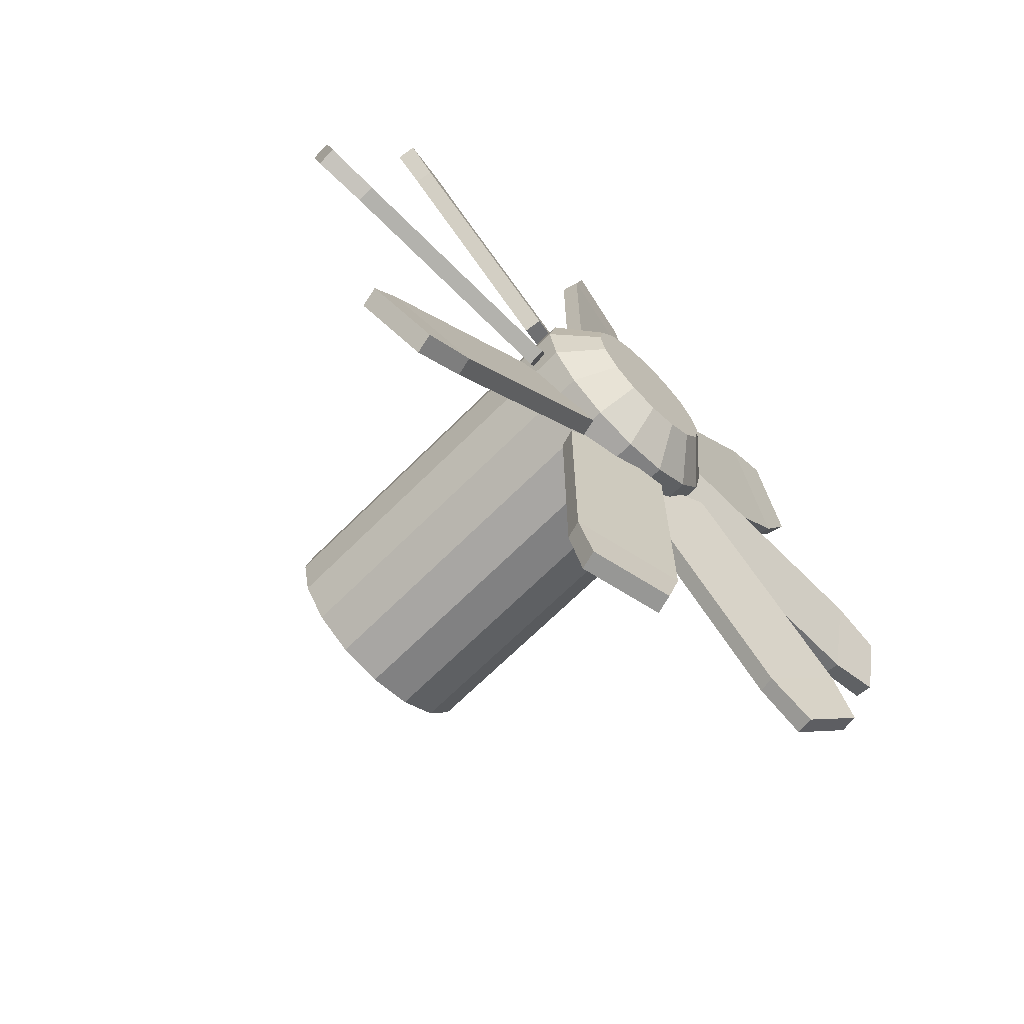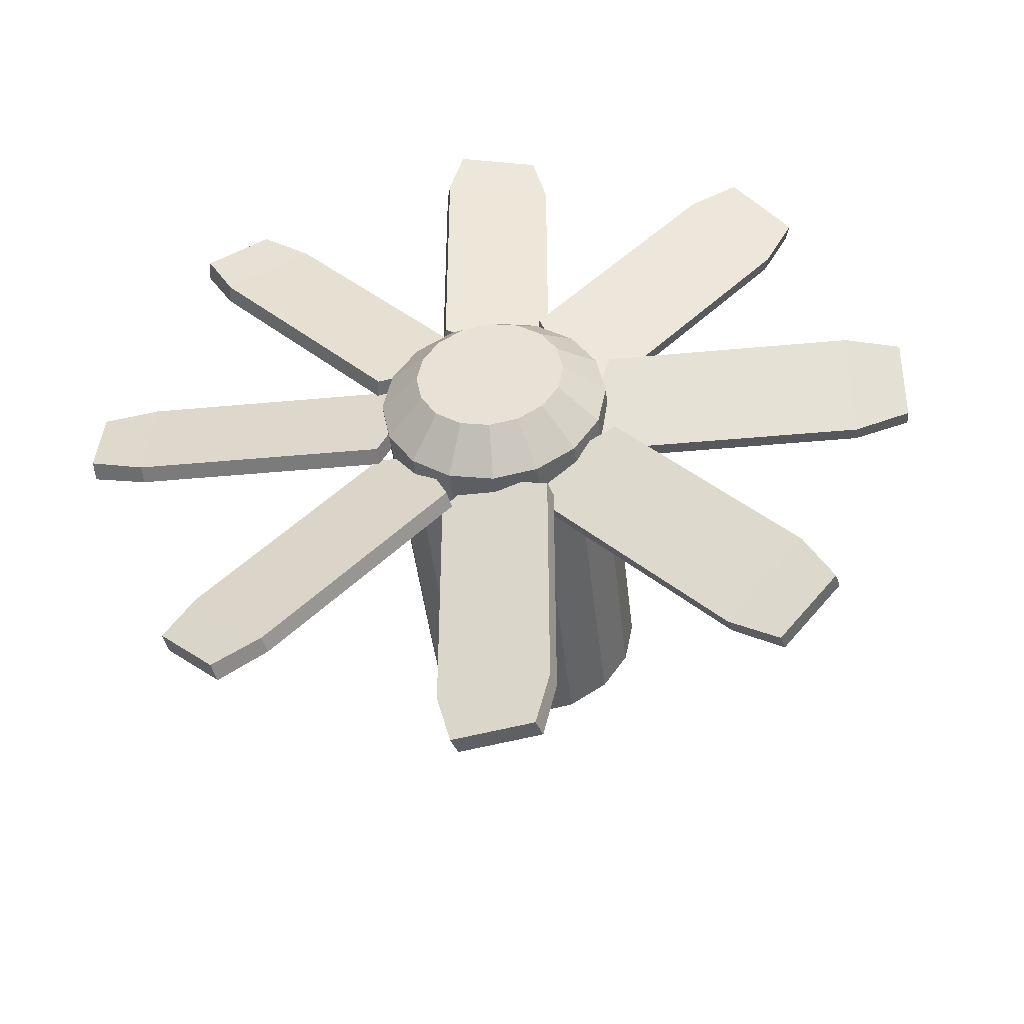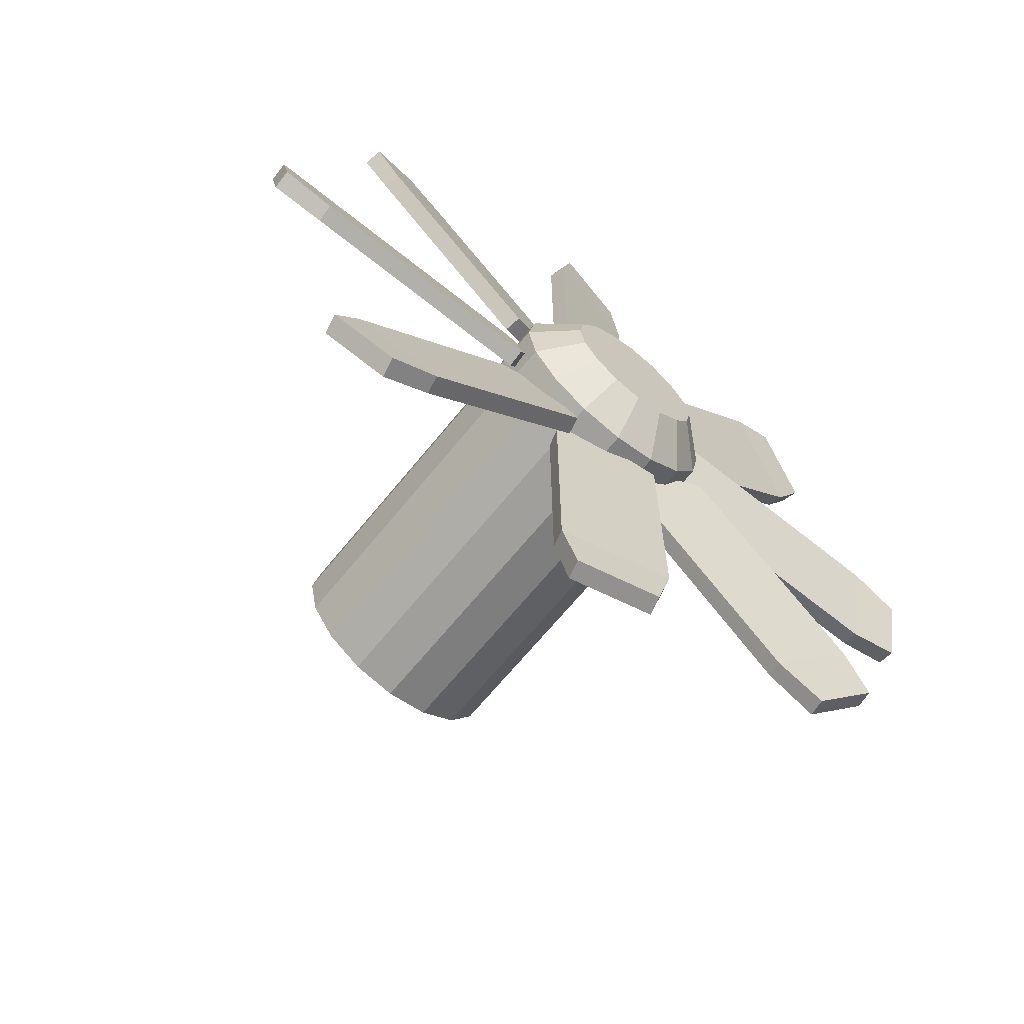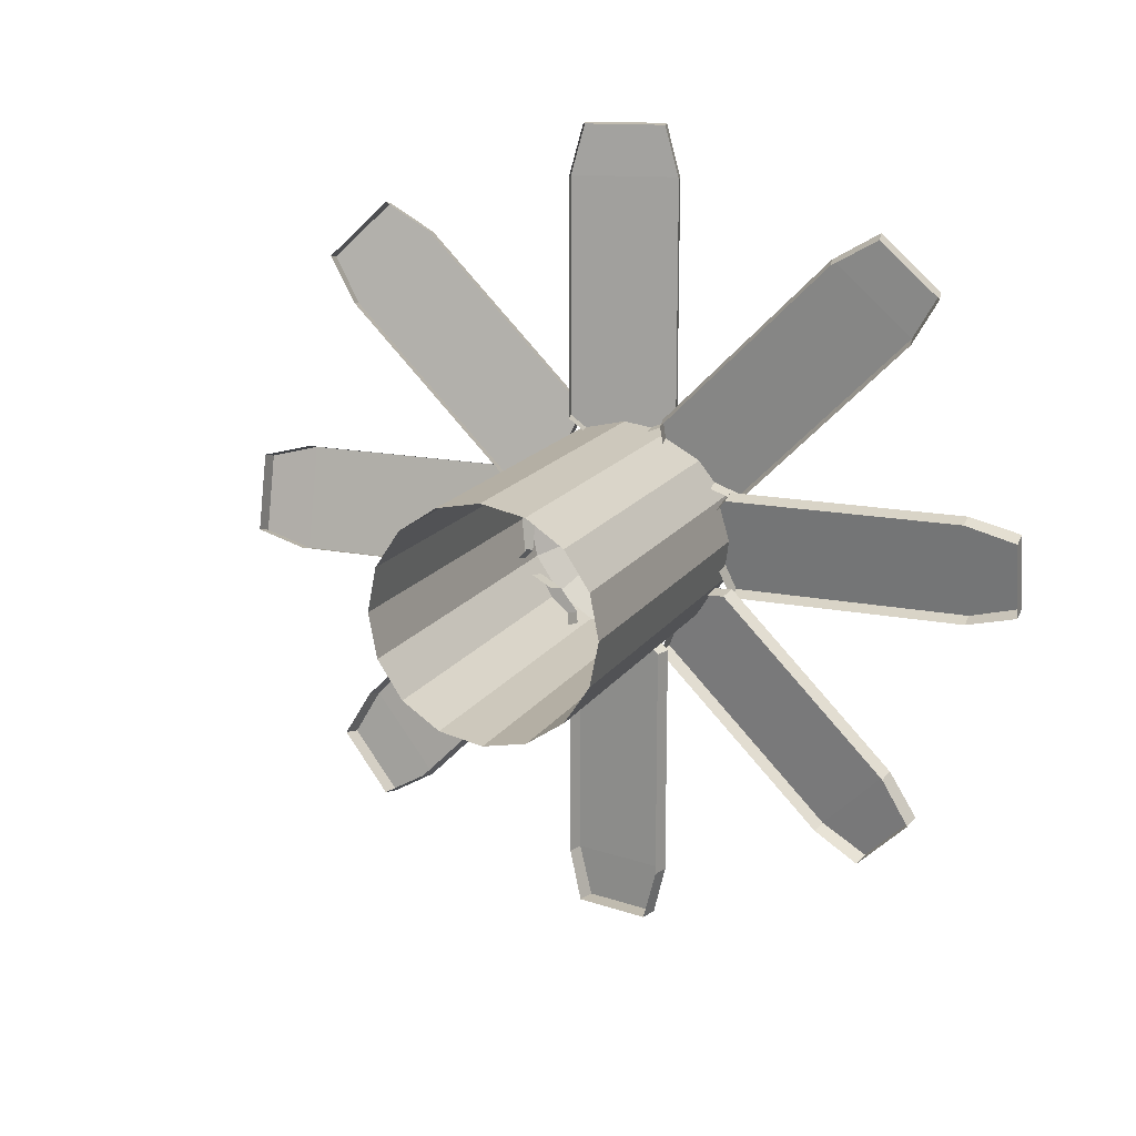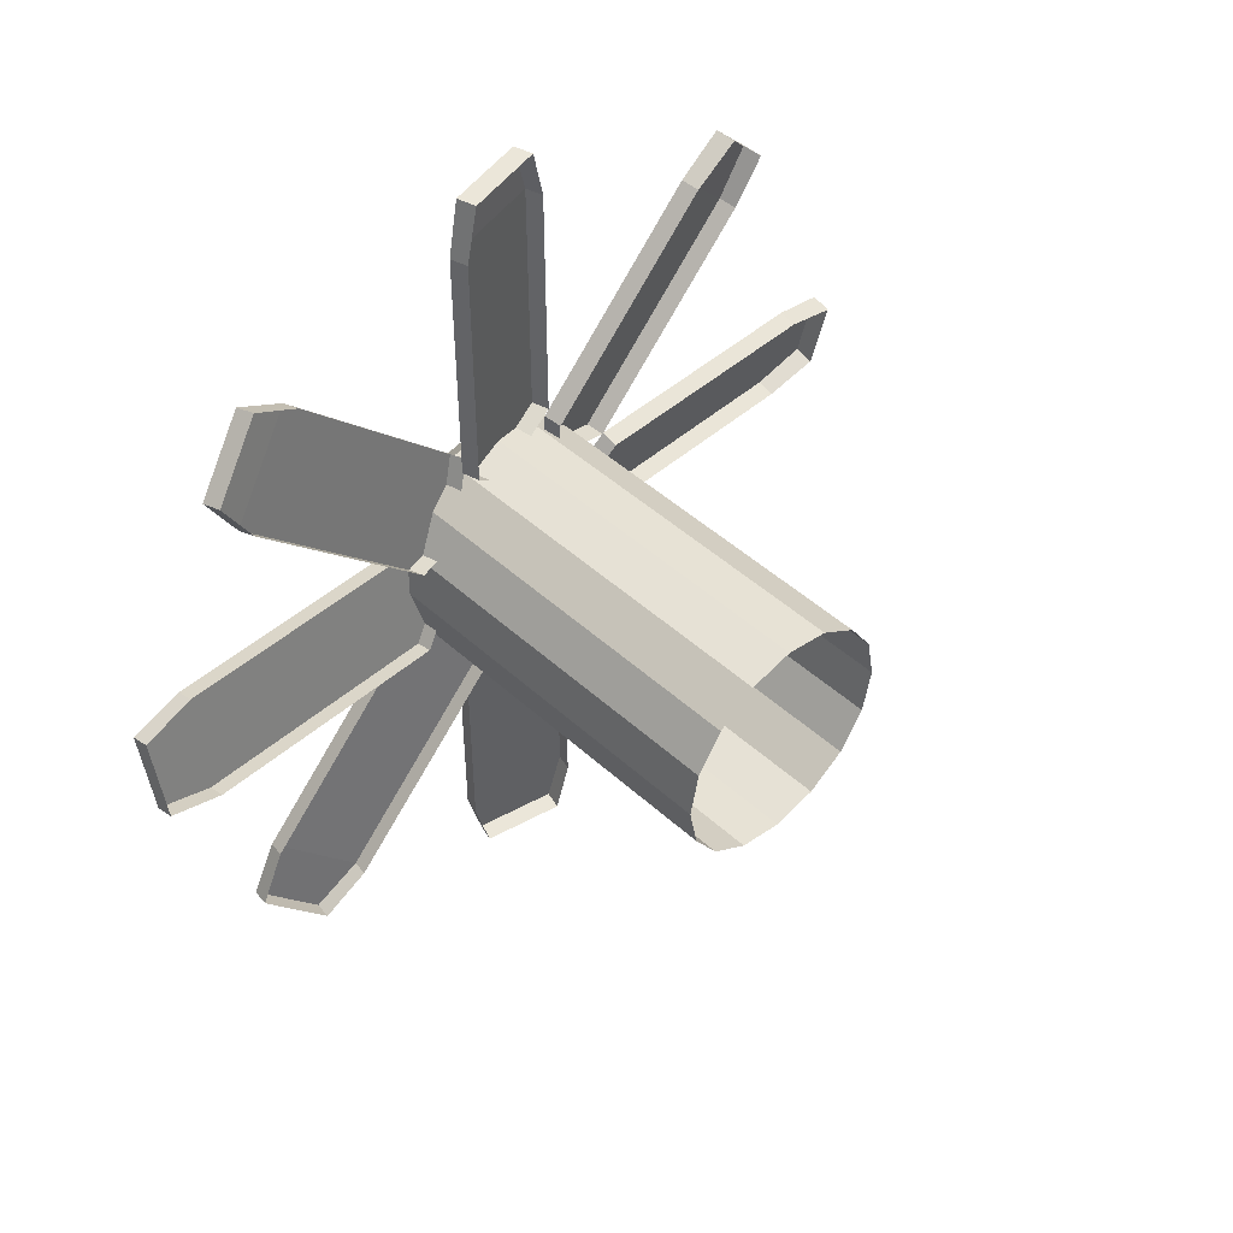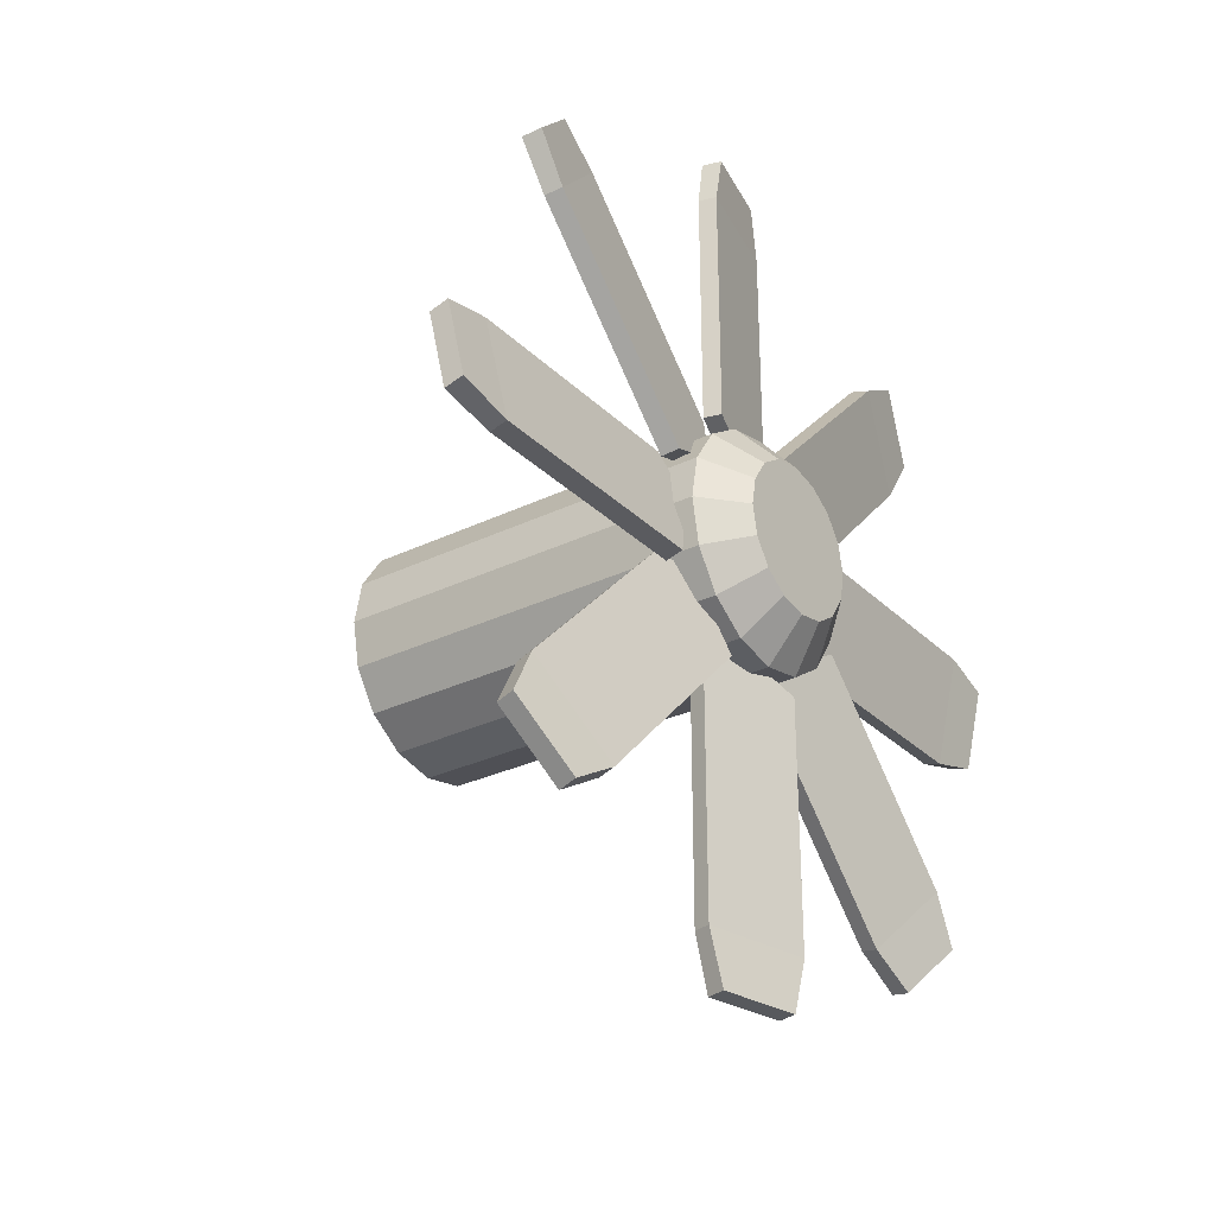
<metadata>
{"format":"obj","ext":"obj","renderer":"f3d","projection":"perspective","resolution":1024,"background":"white","views":[{"elev":-68.1,"azim":45.0,"up":"+Y"},{"elev":-43.3,"azim":96.3,"up":"+Z"},{"elev":-66.1,"azim":51.1,"up":"+Z"},{"elev":16.2,"azim":-67.6,"up":"+Y"},{"elev":47.4,"azim":-134.4,"up":"+Y"},{"elev":-29.5,"azim":35.6,"up":"+Y"}]}
</metadata>
<code>
g default
v 0.4343 0.1049 0.05017
v 0.4491 0.1049 0.04607
v 0.4343 0.3182 0.05017
v 0.4491 0.3182 0.04607
v 0.4133 0.3182 -0.04325
v 0.4281 0.3182 -0.04735
v 0.4133 0.1049 -0.04325
v 0.4281 0.1049 -0.04735
v 0.4309 0.3643 0.03839
v 0.447 0.3643 0.03393
v 0.4315 0.3643 -0.03533
v 0.4154 0.3643 -0.03086
v 0.4181 0.08742 -0.02198
v 0.4329 0.08742 -0.02608
v 0.439 0.08742 0.001086
v 0.4242 0.08742 0.005188
v 0.4343 0.03848 0.1092
v 0.4491 0.0414 0.1063
v 0.4343 0.1893 0.2591
v 0.4491 0.1922 0.2562
v 0.4133 0.2557 0.193
v 0.4281 0.2587 0.1901
v 0.4133 0.1049 0.04314
v 0.4281 0.1079 0.04024
v 0.4309 0.2303 0.2832
v 0.447 0.2334 0.28
v 0.4315 0.2827 0.231
v 0.4154 0.2795 0.2342
v 0.4181 0.07745 0.0459
v 0.4329 0.08037 0.043
v 0.439 0.06105 0.06221
v 0.4242 0.05813 0.06512
v 0.4343 -0.05047 0.1043
v 0.4491 -0.04635 0.1043
v 0.4343 -0.05047 0.3162
v 0.4491 -0.04635 0.3162
v 0.4133 0.04351 0.3162
v 0.4281 0.04764 0.3162
v 0.4133 0.04351 0.1043
v 0.4281 0.04764 0.1043
v 0.4309 -0.03863 0.3621
v 0.447 -0.03413 0.3621
v 0.4315 0.03554 0.3621
v 0.4154 0.03104 0.3621
v 0.4181 0.02211 0.0869
v 0.4329 0.02624 0.0869
v 0.439 -0.001092 0.0869
v 0.4242 -0.005219 0.0869
v 0.4343 -0.1099 0.03825
v 0.4491 -0.1069 0.04115
v 0.4343 -0.2607 0.1881
v 0.4491 -0.2577 0.191
v 0.4133 -0.1942 0.2542
v 0.4281 -0.1913 0.2571
v 0.4133 -0.0434 0.1043
v 0.4281 -0.04049 0.1072
v 0.4309 -0.2849 0.2289
v 0.447 -0.2817 0.232
v 0.4315 -0.2324 0.281
v 0.4154 -0.2356 0.2778
v 0.4181 -0.04618 0.07699
v 0.4329 -0.04326 0.07989
v 0.439 -0.06259 0.06068
v 0.4242 -0.06551 0.05778
v 0.4343 -0.1049 -0.05017
v 0.4491 -0.1049 -0.04607
v 0.4343 -0.3182 -0.05017
v 0.4491 -0.3182 -0.04607
v 0.4133 -0.3182 0.04325
v 0.4281 -0.3182 0.04735
v 0.4133 -0.1049 0.04325
v 0.4281 -0.1049 0.04735
v 0.4309 -0.3643 -0.03839
v 0.447 -0.3643 -0.03393
v 0.4315 -0.3643 0.03533
v 0.4154 -0.3643 0.03086
v 0.4181 -0.08742 0.02198
v 0.4329 -0.08742 0.02608
v 0.439 -0.08742 -0.001085
v 0.4242 -0.08742 -0.005187
v 0.4343 -0.03848 -0.1092
v 0.4491 -0.0414 -0.1063
v 0.4343 -0.1893 -0.2591
v 0.4491 -0.1922 -0.2562
v 0.4133 -0.2557 -0.193
v 0.4281 -0.2587 -0.1901
v 0.4133 -0.1049 -0.04314
v 0.4281 -0.1079 -0.04024
v 0.4309 -0.2303 -0.2832
v 0.447 -0.2334 -0.28
v 0.4315 -0.2827 -0.231
v 0.4154 -0.2795 -0.2342
v 0.4181 -0.07745 -0.0459
v 0.4329 -0.08037 -0.043
v 0.439 -0.06105 -0.06221
v 0.4242 -0.05813 -0.06511
v 0.4343 0.05047 -0.1043
v 0.4491 0.04635 -0.1043
v 0.4343 0.05047 -0.3162
v 0.4491 0.04635 -0.3162
v 0.4133 -0.04351 -0.3162
v 0.4281 -0.04764 -0.3162
v 0.4133 -0.04351 -0.1043
v 0.4281 -0.04764 -0.1043
v 0.4309 0.03863 -0.3621
v 0.447 0.03413 -0.3621
v 0.4315 -0.03554 -0.3621
v 0.4154 -0.03105 -0.3621
v 0.4181 -0.02211 -0.0869
v 0.4329 -0.02624 -0.0869
v 0.439 0.001092 -0.0869
v 0.4242 0.005219 -0.0869
v 0.4343 0.1099 -0.03825
v 0.4491 0.1069 -0.04115
v 0.4343 0.2607 -0.1881
v 0.4491 0.2577 -0.191
v 0.4133 0.1942 -0.2542
v 0.4281 0.1913 -0.2571
v 0.4133 0.0434 -0.1043
v 0.4281 0.04049 -0.1072
v 0.4309 0.2849 -0.2289
v 0.447 0.2817 -0.232
v 0.4315 0.2324 -0.281
v 0.4154 0.2356 -0.2778
v 0.4181 0.04618 -0.07699
v 0.4329 0.04326 -0.07989
v 0.439 0.06259 -0.06068
v 0.4242 0.06551 -0.05778
v 0.1264 0.09295 -0.03827
v 0.1264 0.07114 -0.07071
v 0.1264 0.0385 -0.09239
v 0.1264 0 -0.1
v 0.1264 -0.0385 -0.09239
v 0.1264 -0.07114 -0.07071
v 0.1264 -0.09295 -0.03827
v 0.1264 -0.1006 0
v 0.1264 -0.09295 0.03827
v 0.1264 -0.07114 0.07071
v 0.1264 -0.0385 0.09239
v 0.1264 0 0.1
v 0.1264 0.0385 0.09239
v 0.1264 0.07114 0.07071
v 0.1264 0.09295 0.03827
v 0.1264 0.1006 0
v 0.4864 0 0
v 0.4555 0.09295 -0.03827
v 0.4864 0.06042 -0.02488
v 0.4555 0.07114 -0.07071
v 0.4864 0.04624 -0.04596
v 0.4555 0.0385 -0.09239
v 0.4864 0.02503 -0.06005
v 0.4555 0 -0.1
v 0.4864 0 -0.065
v 0.4555 -0.0385 -0.09239
v 0.4864 -0.02503 -0.06005
v 0.4555 -0.07114 -0.07071
v 0.4864 -0.04624 -0.04596
v 0.4555 -0.09295 -0.03827
v 0.4864 -0.06042 -0.02488
v 0.4555 -0.1006 0
v 0.4864 -0.0654 0
v 0.4555 -0.09295 0.03827
v 0.4864 -0.06042 0.02488
v 0.4555 -0.07114 0.07071
v 0.4864 -0.04624 0.04596
v 0.4555 -0.0385 0.09239
v 0.4864 -0.02503 0.06006
v 0.4555 0 0.1
v 0.4864 0 0.065
v 0.4555 0.0385 0.09239
v 0.4864 0.02503 0.06006
v 0.4555 0.07114 0.07071
v 0.4864 0.04624 0.04596
v 0.4555 0.09295 0.03827
v 0.4864 0.06042 0.02488
v 0.4555 0.1006 0
v 0.4864 0.0654 0
g Fan_Blades
f 1 2 4 3
f 9 10 11 12
f 5 6 8 7
f 2 8 6 4
f 3 4 10 9
f 4 6 11 10
f 6 5 12 11
f 7 8 14 13
f 8 2 15 14
f 2 1 16 15
f 17 18 20 19
f 25 26 27 28
f 21 22 24 23
f 18 24 22 20
f 19 20 26 25
f 20 22 27 26
f 22 21 28 27
f 23 24 30 29
f 24 18 31 30
f 18 17 32 31
f 33 34 36 35
f 41 42 43 44
f 37 38 40 39
f 34 40 38 36
f 35 36 42 41
f 36 38 43 42
f 38 37 44 43
f 39 40 46 45
f 40 34 47 46
f 34 33 48 47
f 49 50 52 51
f 57 58 59 60
f 53 54 56 55
f 50 56 54 52
f 51 52 58 57
f 52 54 59 58
f 54 53 60 59
f 55 56 62 61
f 56 50 63 62
f 50 49 64 63
f 65 66 68 67
f 73 74 75 76
f 69 70 72 71
f 66 72 70 68
f 67 68 74 73
f 68 70 75 74
f 70 69 76 75
f 71 72 78 77
f 72 66 79 78
f 66 65 80 79
f 81 82 84 83
f 89 90 91 92
f 85 86 88 87
f 82 88 86 84
f 83 84 90 89
f 84 86 91 90
f 86 85 92 91
f 87 88 94 93
f 88 82 95 94
f 82 81 96 95
f 97 98 100 99
f 105 106 107 108
f 101 102 104 103
f 98 104 102 100
f 99 100 106 105
f 100 102 107 106
f 102 101 108 107
f 103 104 110 109
f 104 98 111 110
f 98 97 112 111
f 113 114 116 115
f 121 122 123 124
f 117 118 120 119
f 114 120 118 116
f 115 116 122 121
f 116 118 123 122
f 118 117 124 123
f 119 120 126 125
f 120 114 127 126
f 114 113 128 127
f 146 147 149 148
f 147 146 176 177
f 148 149 151 150
f 150 151 153 152
f 152 153 155 154
f 154 155 157 156
f 156 157 159 158
f 158 159 161 160
f 160 161 163 162
f 162 163 165 164
f 164 165 167 166
f 166 167 169 168
f 168 169 171 170
f 170 171 173 172
f 172 173 175 174
f 174 175 177 176
f 146 148 130 129
f 148 150 131 130
f 150 152 132 131
f 152 154 133 132
f 154 156 134 133
f 156 158 135 134
f 158 160 136 135
f 160 162 137 136
f 162 164 138 137
f 164 166 139 138
f 166 168 140 139
f 168 170 141 140
f 170 172 142 141
f 172 174 143 142
f 174 176 144 143
f 176 146 129 144
f 149 147 145
f 151 149 145
f 153 151 145
f 155 153 145
f 157 155 145
f 159 157 145
f 161 159 145
f 163 161 145
f 165 163 145
f 167 165 145
f 169 167 145
f 171 169 145
f 173 171 145
f 175 173 145
f 177 175 145
f 147 177 145

</code>
